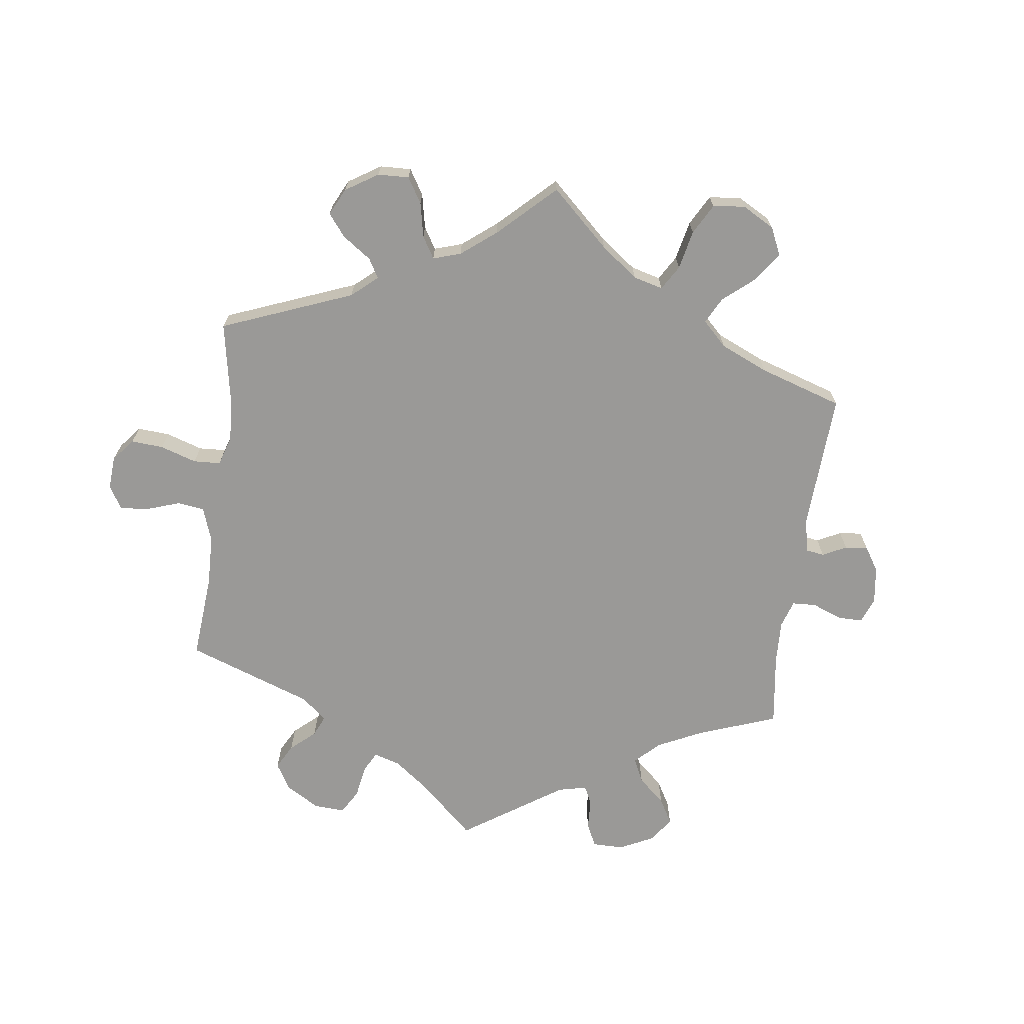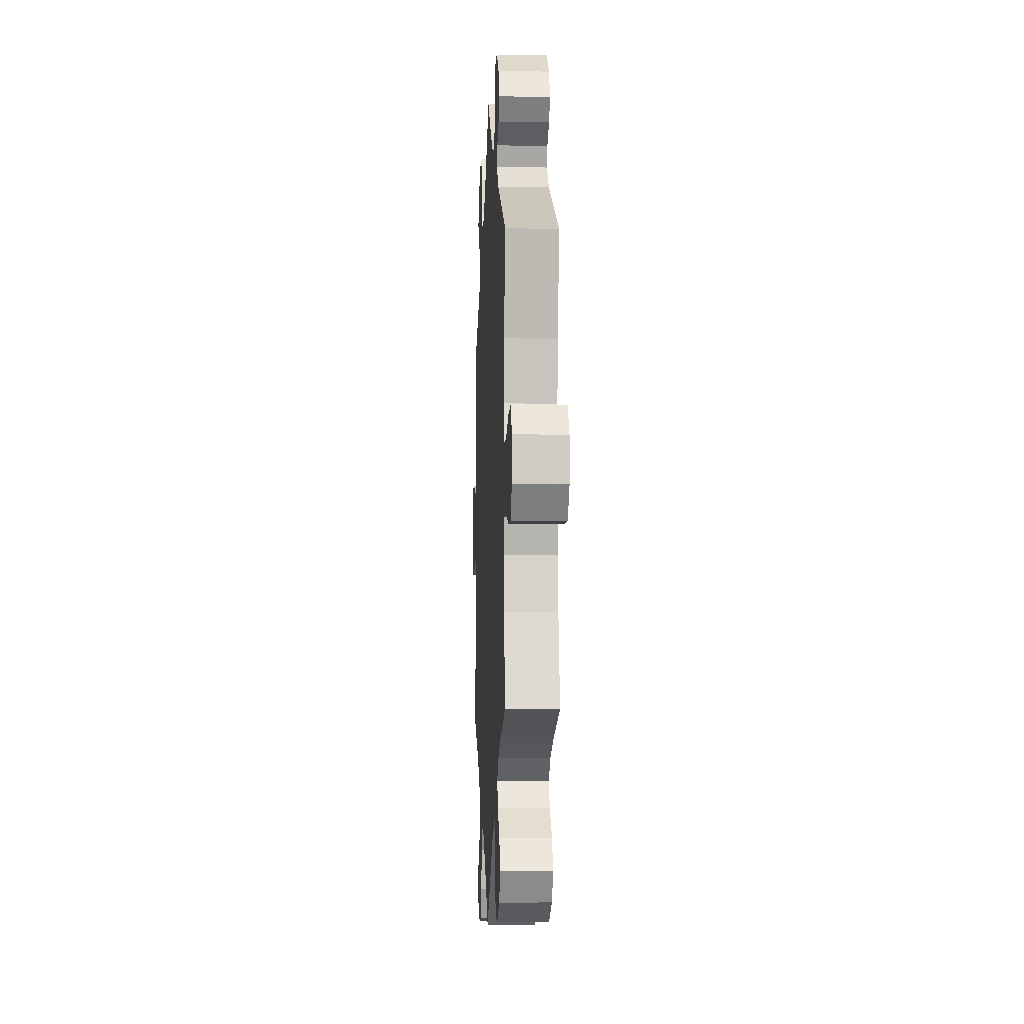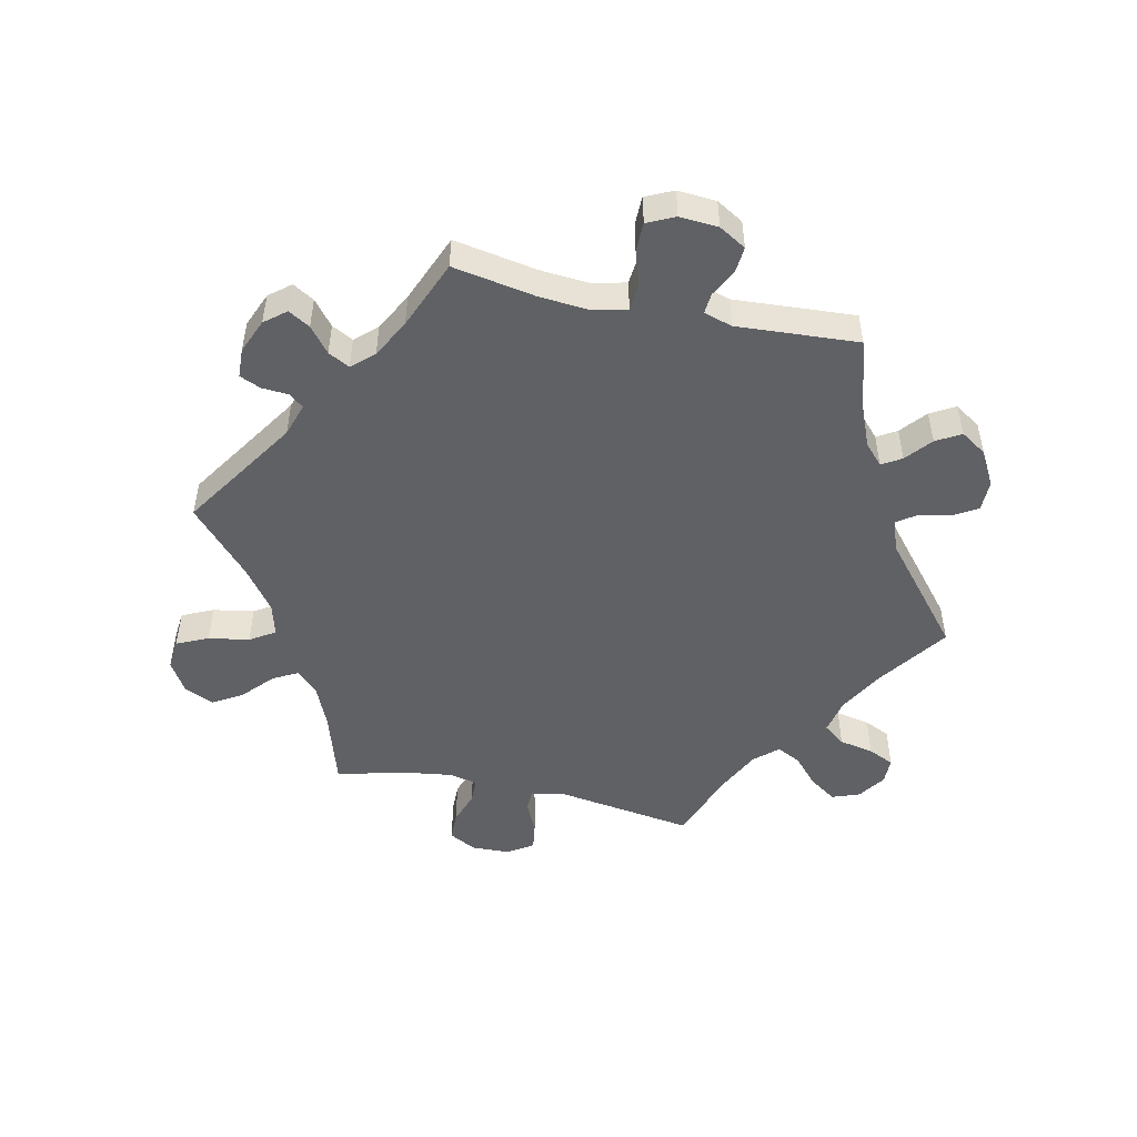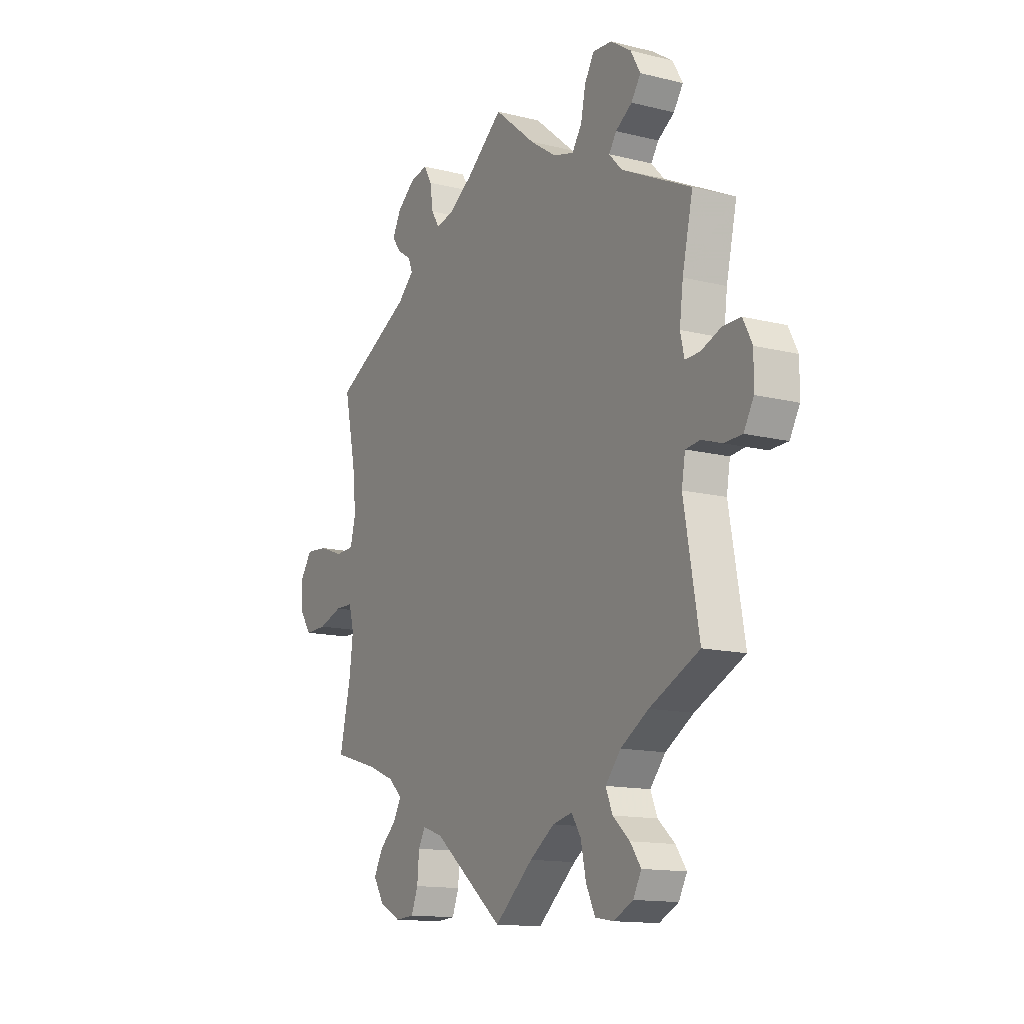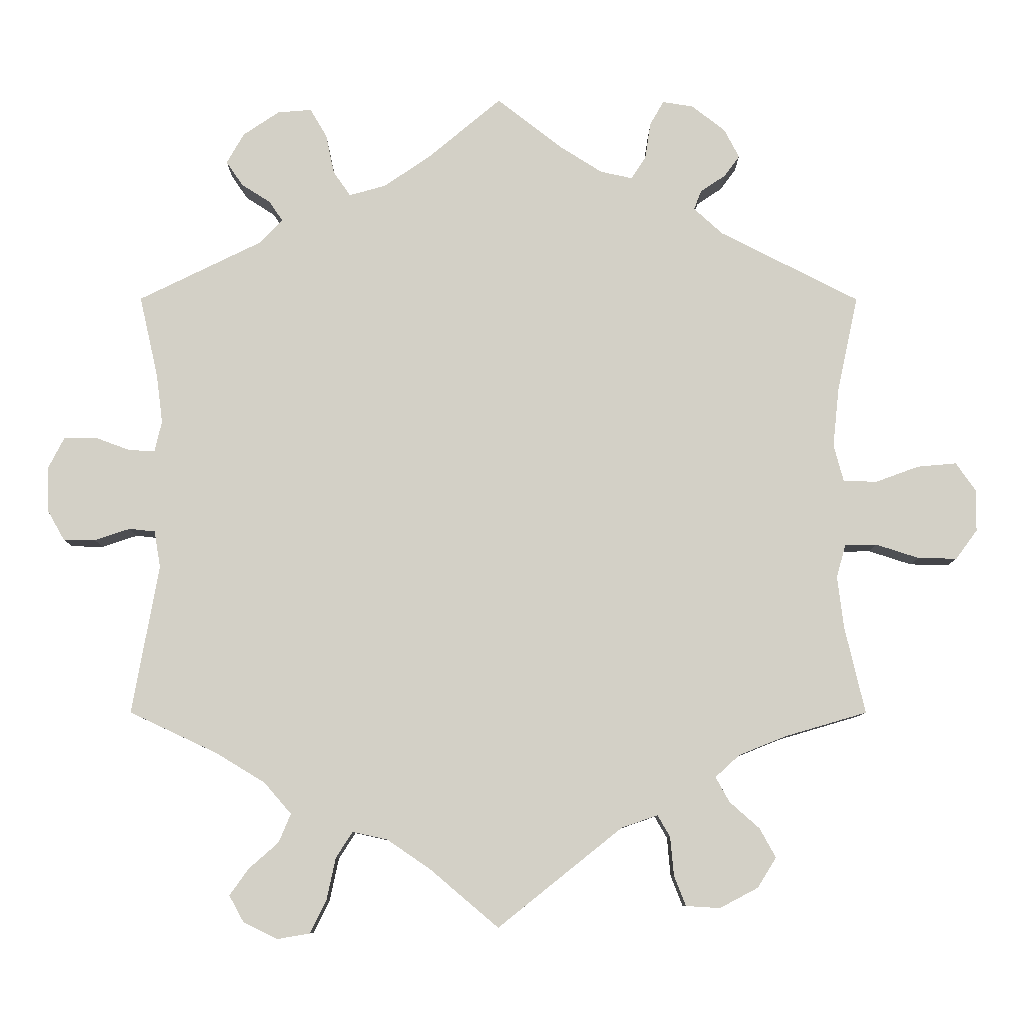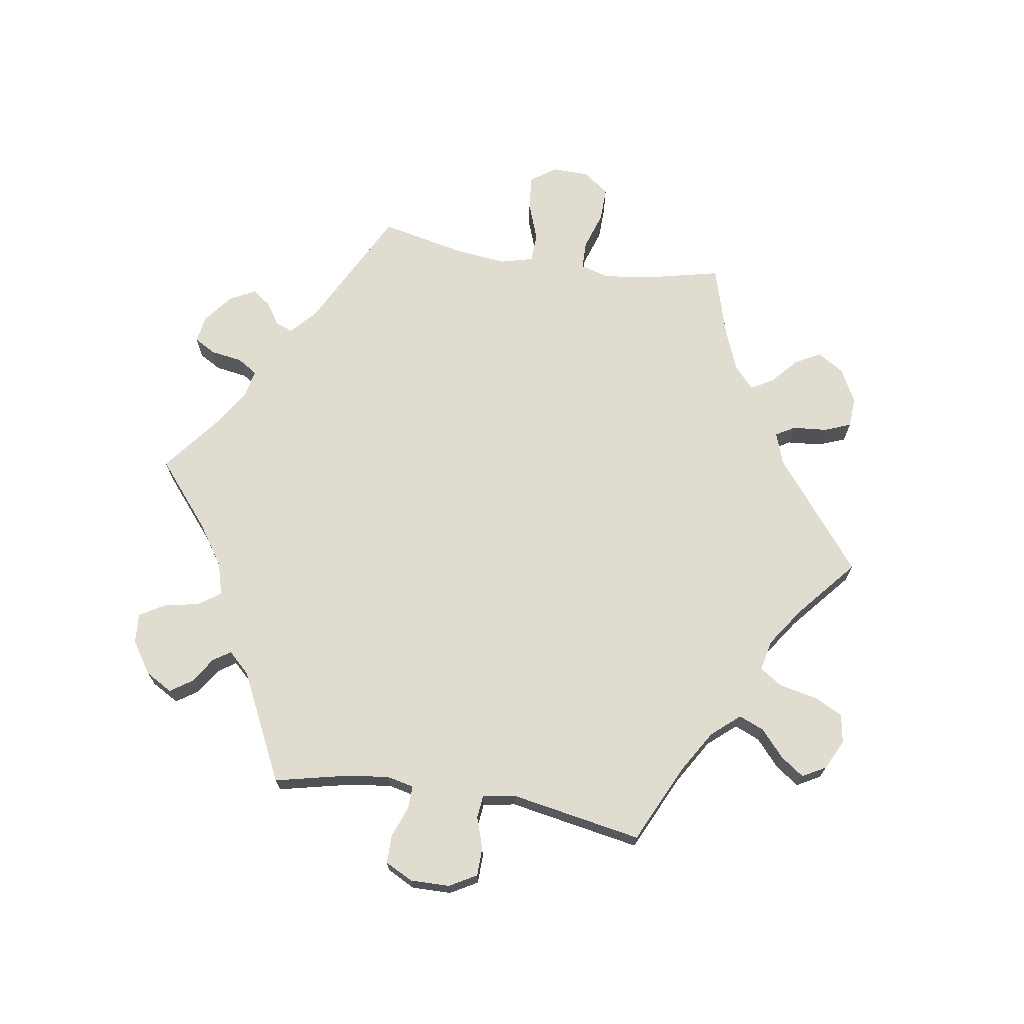
<metadata>
{"format":"obj","ext":"obj","renderer":"f3d","projection":"perspective","resolution":1024,"background":"white","views":[{"elev":-69.0,"azim":-127.5,"up":"+Y"},{"elev":-5.6,"azim":-92.9,"up":"+Z"},{"elev":-49.0,"azim":17.6,"up":"+Y"},{"elev":-13.9,"azim":61.1,"up":"+Z"},{"elev":-9.0,"azim":179.8,"up":"+Z"},{"elev":69.7,"azim":99.1,"up":"+Y"}]}
</metadata>
<code>
v -0.095 0.07 0.546
v 0.499 0.07 -0.096
v -0.558 0.07 -0.062
v -0.295 0.07 0.45
v 0.318 0.07 -0.498
v 0.361 0.07 -0.536
v 0.25 0.07 0.507
v 0.511 0.07 0.078
v -0.336 0.07 -0.44
v 0.161 0.07 -0.494
v 0.645 0.07 0.098
v 0.387 0.07 0.566
v 0.235 0.07 -0.52
v 0.596 0.07 -0.056
v 0 0.07 -0.62
v 0 0.07 0.62
v 0.599 0.07 0.098
v -0.306 0.07 0.478
v 0.668 0.07 0.053
v -0.249 0.07 -0.49
v 0.411 0.07 -0.369
v -0.402 0.07 -0.52
v -0.25 0.07 0.618
v 0.388 0.07 -0.574
v 0.34 0.07 -0.412
v 0.335 0.07 0.601
v 0.545 0.07 -0.039
v -0.498 0.07 0.087
v -0.62 0.07 -0.082
v -0.32 0.07 -0.592
v 0.642 0.07 -0.055
v -0.364 0.07 0.532
v -0.231 0.07 -0.459
v -0.707 0.07 -0.041
v 0.098 0.07 -0.537
v -0.676 0.07 -0.083
v -0.537 0.07 -0.31
v -0.351 0.07 -0.372
v -0.379 0.07 -0.478
v -0.56 0.07 0.032
v -0.342 0.07 0.574
v -0.512 0.07 -0.063
v -0.537 0.07 0.31
v -0.271 0.07 -0.589
v 0.105 0.07 0.532
v 0.388 0.07 0.487
v -0.222 0.07 0.531
v 0.508 0.07 -0.043
v 0.248 0.07 -0.581
v 0.667 0.07 -0.011
v 0.286 0.07 0.605
v 0.548 0.07 0.079
v -0.623 0.07 0.055
v -0.155 0.07 0.508
v -0.342 0.07 0.502
v -0.499 0.07 -0.111
v -0.179 0.07 -0.477
v 0.412 0.07 0.522
v 0.225 0.07 0.471
v 0.537 0.07 -0.31
v 0.271 0.07 -0.628
v 0.346 0.07 0.46
v 0.537 0.07 0.31
v -0.294 0.07 0.611
v 0.367 0.07 -0.612
v -0.316 0.07 -0.404
v -0.512 0.07 0.034
v -0.201 0.07 0.498
v -0.508 0.07 -0.185
v 0.36 0.07 0.397
v -0.708 0.07 0.019
v -0.679 0.07 0.06
v -0.254 0.07 -0.546
v 0.262 0.07 0.564
v -0.23 0.07 0.583
v 0.318 0.07 -0.636
v 0.501 0.07 0.122
v 0.301 0.07 -0.457
v 0.327 0.07 0.432
v -0.418 0.07 -0.345
v 0.51 0.07 0.192
v -0.507 0.07 0.171
v 0.211 0.07 -0.483
v 0.172 0.07 0.486
v -0.375 0.07 -0.563
v -0.337 0.07 0.412
v -0.095 -0 0.546
v 0.499 -0 -0.096
v -0.558 -0 -0.062
v -0.295 -0 0.45
v 0.318 -0 -0.498
v 0.361 -0 -0.536
v 0.25 -0 0.507
v 0.511 -0 0.078
v -0.336 -0 -0.44
v 0.161 -0 -0.494
v 0.645 -0 0.098
v 0.387 -0 0.566
v 0.235 -0 -0.52
v 0.596 -0 -0.056
v 0 -0 -0.62
v 0 -0 0.62
v 0.599 -0 0.098
v -0.306 -0 0.478
v 0.668 -0 0.053
v -0.249 -0 -0.49
v 0.411 -0 -0.369
v -0.402 -0 -0.52
v -0.25 -0 0.618
v 0.388 -0 -0.574
v 0.34 -0 -0.412
v 0.335 -0 0.601
v 0.545 -0 -0.039
v -0.498 -0 0.087
v -0.62 -0 -0.082
v -0.32 -0 -0.592
v 0.642 -0 -0.055
v -0.364 -0 0.532
v -0.231 -0 -0.459
v -0.707 -0 -0.041
v 0.098 -0 -0.537
v -0.676 -0 -0.083
v -0.537 -0 -0.31
v -0.351 -0 -0.372
v -0.379 -0 -0.478
v -0.56 -0 0.032
v -0.342 -0 0.574
v -0.512 -0 -0.063
v -0.537 -0 0.31
v -0.271 -0 -0.589
v 0.105 -0 0.532
v 0.388 -0 0.487
v -0.222 -0 0.531
v 0.508 -0 -0.043
v 0.248 -0 -0.581
v 0.667 -0 -0.011
v 0.286 -0 0.605
v 0.548 -0 0.079
v -0.623 -0 0.055
v -0.155 -0 0.508
v -0.342 -0 0.502
v -0.499 -0 -0.111
v -0.179 -0 -0.477
v 0.412 -0 0.522
v 0.225 -0 0.471
v 0.537 -0 -0.31
v 0.271 -0 -0.628
v 0.346 -0 0.46
v 0.537 -0 0.31
v -0.294 -0 0.611
v 0.367 -0 -0.612
v -0.316 -0 -0.404
v -0.512 -0 0.034
v -0.201 -0 0.498
v -0.508 -0 -0.185
v 0.36 -0 0.397
v -0.708 -0 0.019
v -0.679 -0 0.06
v -0.254 -0 -0.546
v 0.262 -0 0.564
v -0.23 -0 0.583
v 0.318 -0 -0.636
v 0.501 -0 0.122
v 0.301 -0 -0.457
v 0.327 -0 0.432
v -0.418 -0 -0.345
v 0.51 -0 0.192
v -0.507 -0 0.171
v 0.211 -0 -0.483
v 0.172 -0 0.486
v -0.375 -0 -0.563
v -0.337 -0 0.412
f 70 63 81
f 79 70 81 77
f 12 58 46 62
f 12 62 79
f 26 12 79
f 7 74 51 26
f 59 7 26 79
f 84 59 79 77
f 1 16 45
f 54 1 45 84
f 68 54 84 77
f 64 23 75 47
f 64 47 68
f 41 64 68
f 18 55 32 41
f 4 18 41 68
f 86 4 68 77
f 82 43 86 77
f 71 72 53 40
f 71 40 67
f 34 71 67
f 3 29 36 34
f 42 3 34 67
f 56 42 67 28
f 80 37 69
f 38 80 69 56
f 66 38 56 28
f 85 22 39 9
f 85 9 66
f 30 85 66
f 20 73 44 30
f 33 20 30 66
f 57 33 66 28
f 35 15 57 28
f 76 61 49 13
f 76 13 83
f 65 76 83
f 5 6 24 65
f 5 65 83
f 78 5 83
f 25 78 83 10
f 2 60 21
f 48 2 21 25
f 50 31 14 27
f 50 27 48
f 19 50 48
f 52 17 11 19
f 8 52 19 48
f 10 35 28 82
f 48 25 10 82
f 77 8 48 82
f 167 149 156
f 163 167 156 165
f 148 132 144 98
f 165 148 98
f 165 98 112
f 112 137 160 93
f 165 112 93 145
f 163 165 145 170
f 131 102 87
f 170 131 87 140
f 163 170 140 154
f 133 161 109 150
f 154 133 150
f 154 150 127
f 127 118 141 104
f 154 127 104 90
f 163 154 90 172
f 163 172 129 168
f 126 139 158 157
f 153 126 157
f 153 157 120
f 120 122 115 89
f 153 120 89 128
f 114 153 128 142
f 155 123 166
f 142 155 166 124
f 114 142 124 152
f 95 125 108 171
f 152 95 171
f 152 171 116
f 116 130 159 106
f 152 116 106 119
f 114 152 119 143
f 114 143 101 121
f 99 135 147 162
f 169 99 162
f 169 162 151
f 151 110 92 91
f 169 151 91
f 169 91 164
f 96 169 164 111
f 107 146 88
f 111 107 88 134
f 113 100 117 136
f 134 113 136
f 134 136 105
f 105 97 103 138
f 134 105 138 94
f 168 114 121 96
f 168 96 111 134
f 168 134 94 163
f 81 167 163 77
f 77 163 94 8
f 8 94 138 52
f 52 138 103 17
f 17 103 97 11
f 11 97 105 19
f 19 105 136 50
f 50 136 117 31
f 31 117 100 14
f 14 100 113 27
f 27 113 134 48
f 48 134 88 2
f 2 88 146 60
f 60 146 107 21
f 21 107 111 25
f 25 111 164 78
f 78 164 91 5
f 5 91 92 6
f 6 92 110 24
f 24 110 151 65
f 65 151 162 76
f 76 162 147 61
f 61 147 135 49
f 49 135 99 13
f 13 99 169 83
f 83 169 96 10
f 10 96 121 35
f 35 121 101 15
f 15 101 143 57
f 57 143 119 33
f 33 119 106 20
f 20 106 159 73
f 73 159 130 44
f 44 130 116 30
f 30 116 171 85
f 85 171 108 22
f 22 108 125 39
f 39 125 95 9
f 9 95 152 66
f 66 152 124 38
f 38 124 166 80
f 80 166 123 37
f 37 123 155 69
f 69 155 142 56
f 56 142 128 42
f 42 128 89 3
f 3 89 115 29
f 29 115 122 36
f 36 122 120 34
f 34 120 157 71
f 71 157 158 72
f 72 158 139 53
f 53 139 126 40
f 40 126 153 67
f 67 153 114 28
f 28 114 168 82
f 82 168 129 43
f 43 129 172 86
f 86 172 90 4
f 4 90 104 18
f 18 104 141 55
f 55 141 118 32
f 32 118 127 41
f 41 127 150 64
f 64 150 109 23
f 23 109 161 75
f 75 161 133 47
f 47 133 154 68
f 68 154 140 54
f 54 140 87 1
f 1 87 102 16
f 16 102 131 45
f 45 131 170 84
f 84 170 145 59
f 59 145 93 7
f 7 93 160 74
f 74 160 137 51
f 51 137 112 26
f 26 112 98 12
f 12 98 144 58
f 58 144 132 46
f 46 132 148 62
f 62 148 165 79
f 79 165 156 70
f 70 156 149 63
f 63 149 167 81

</code>
